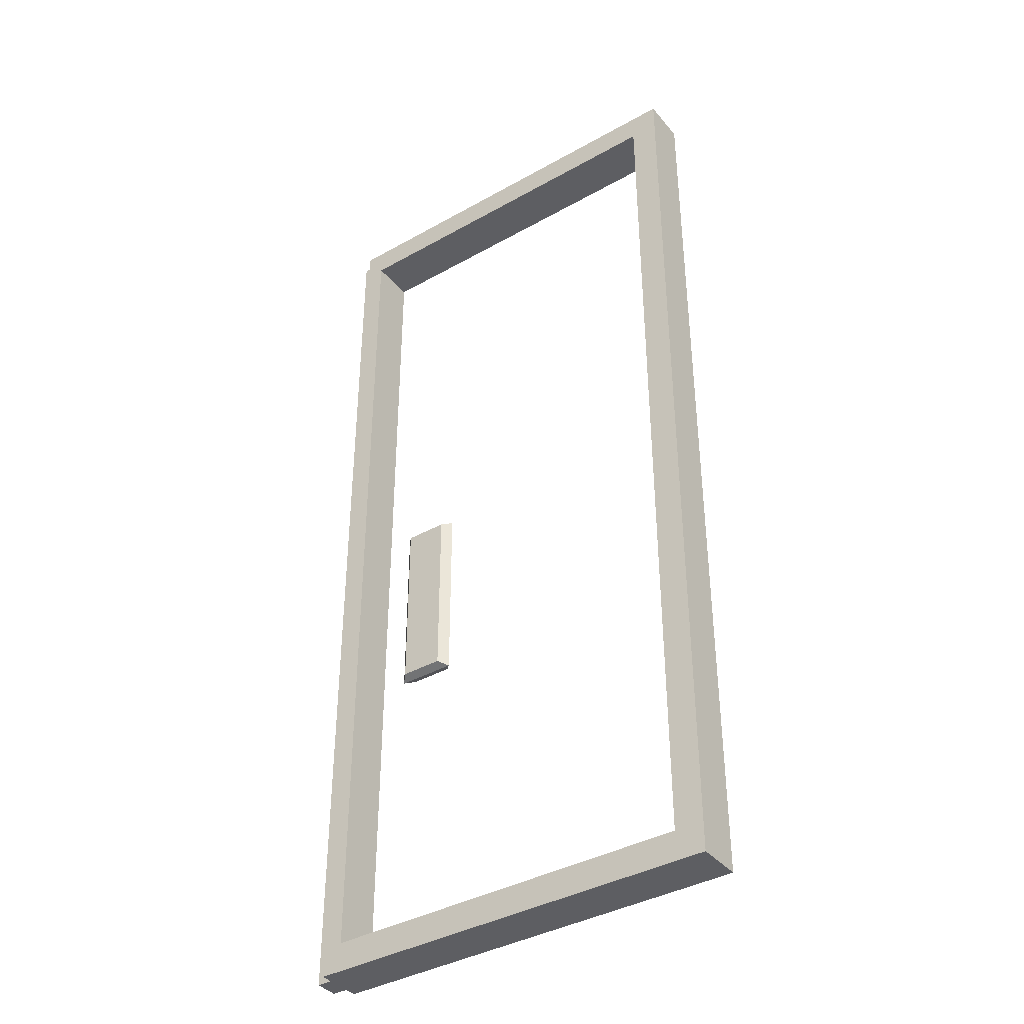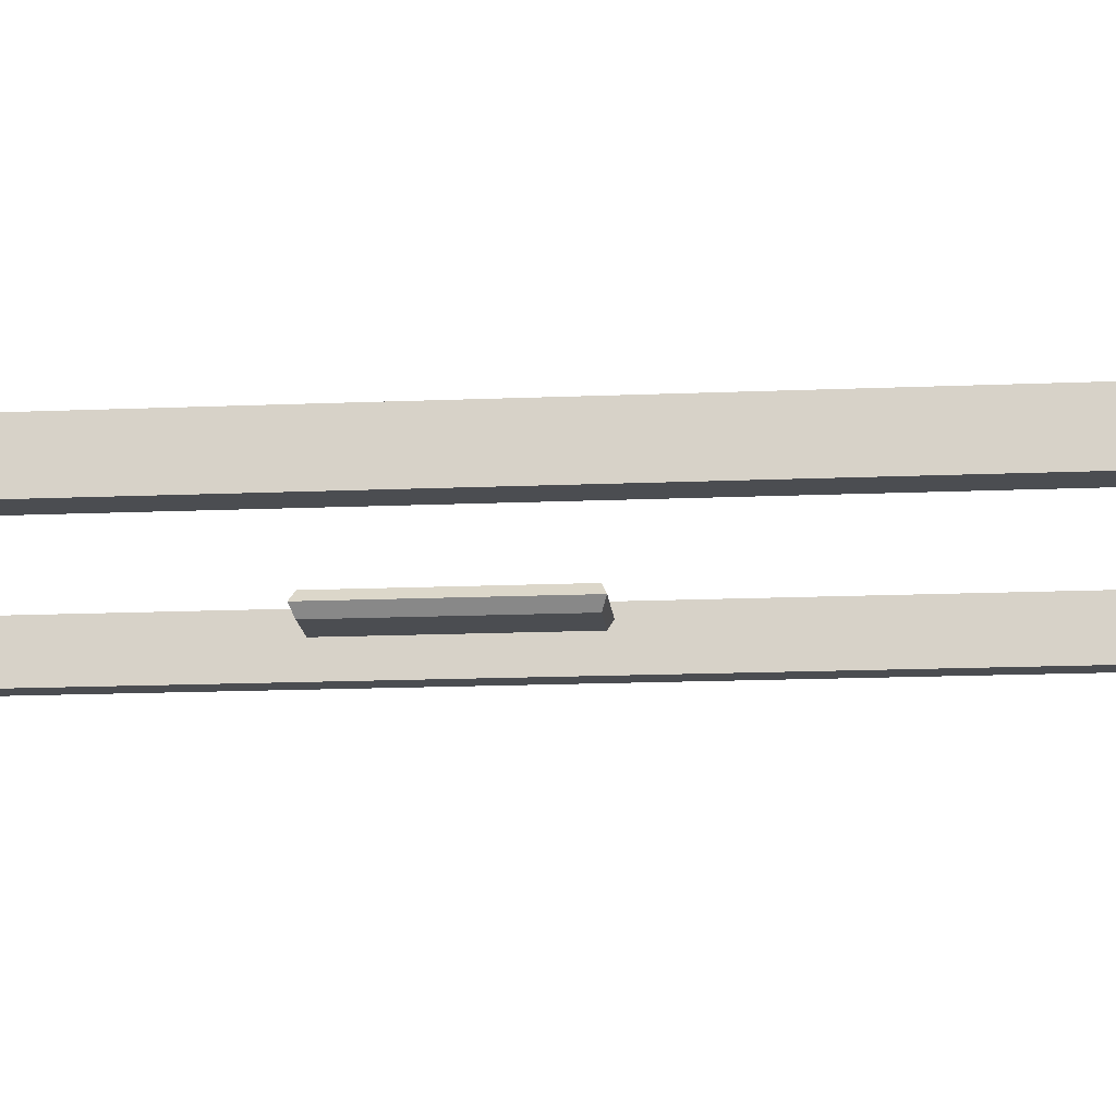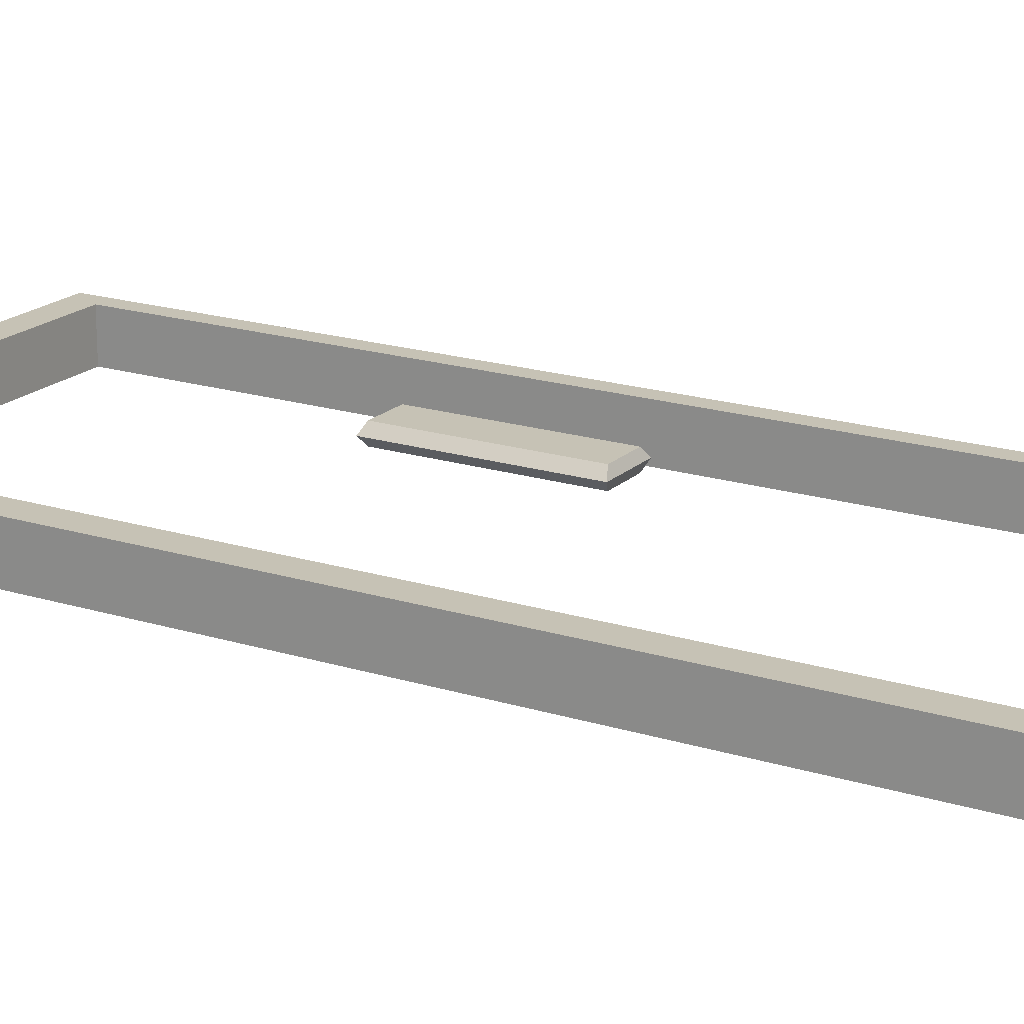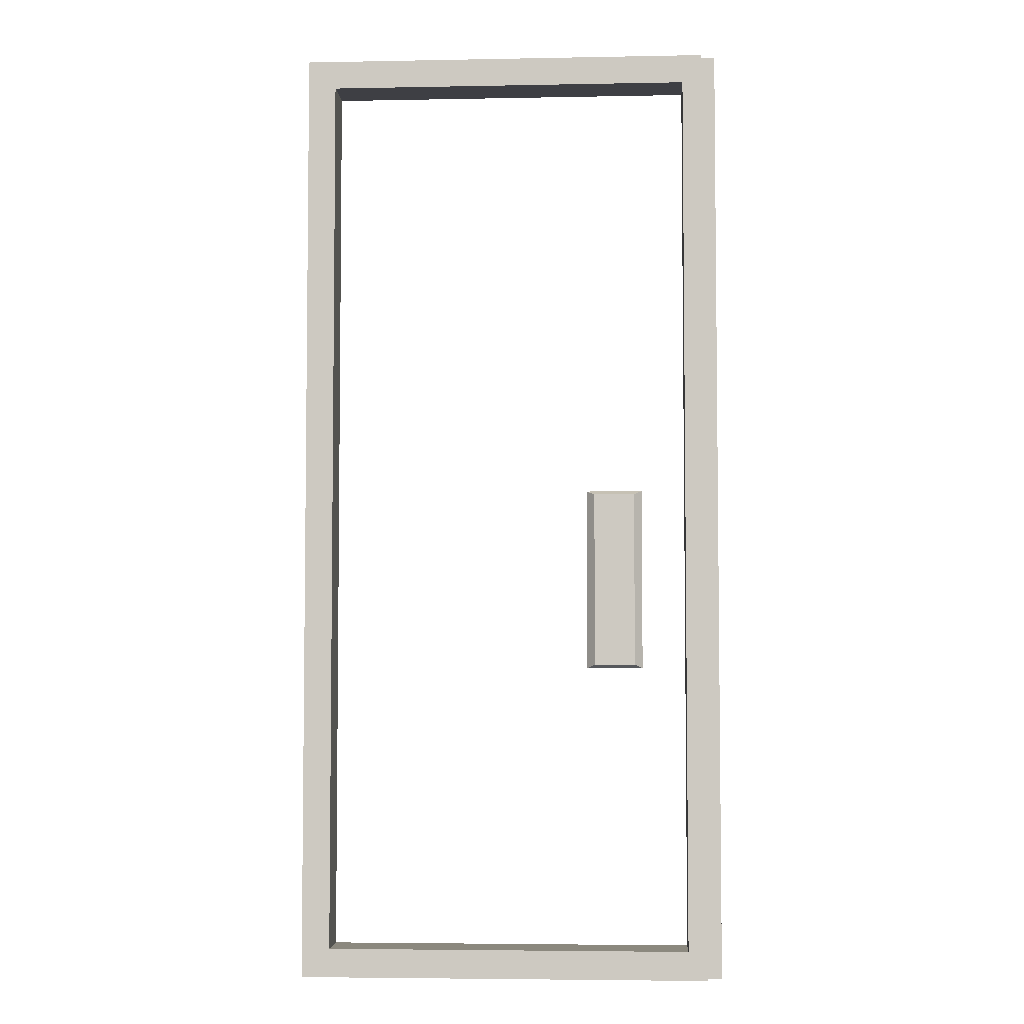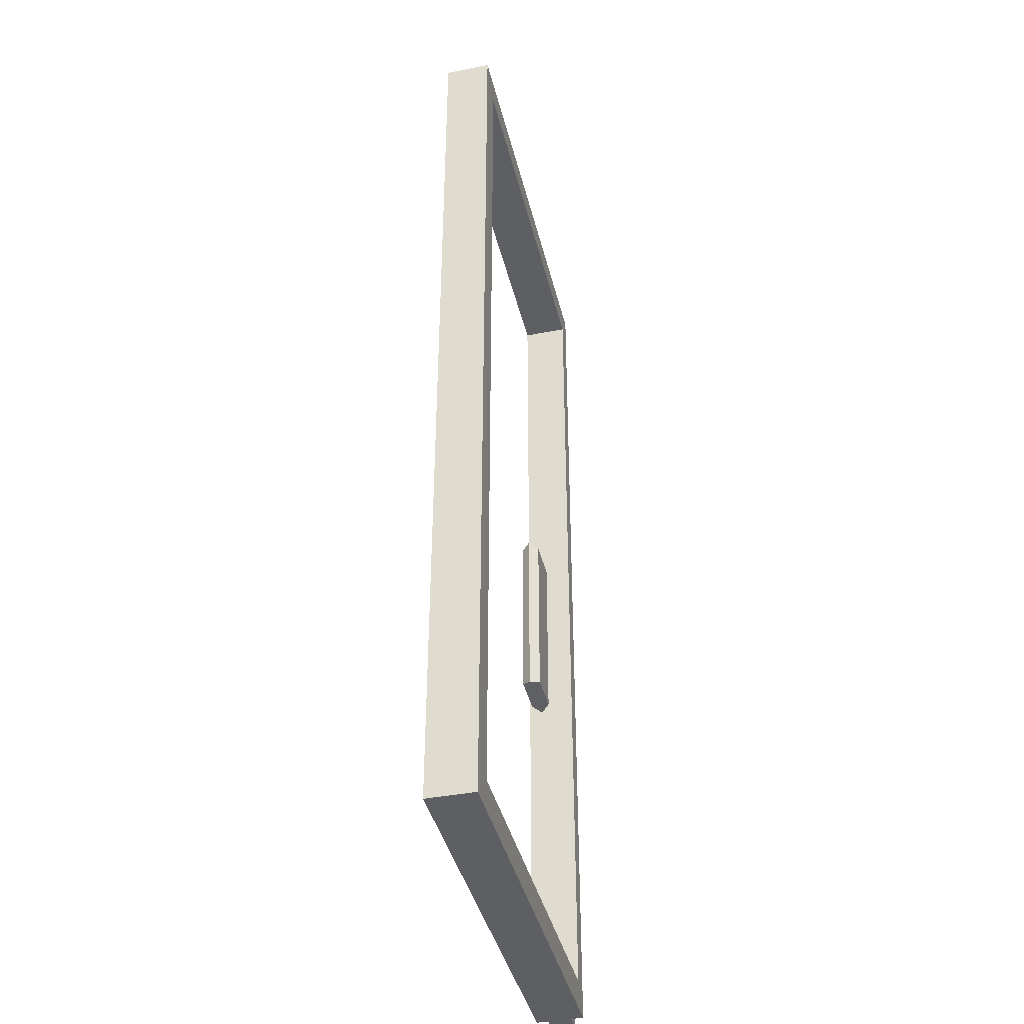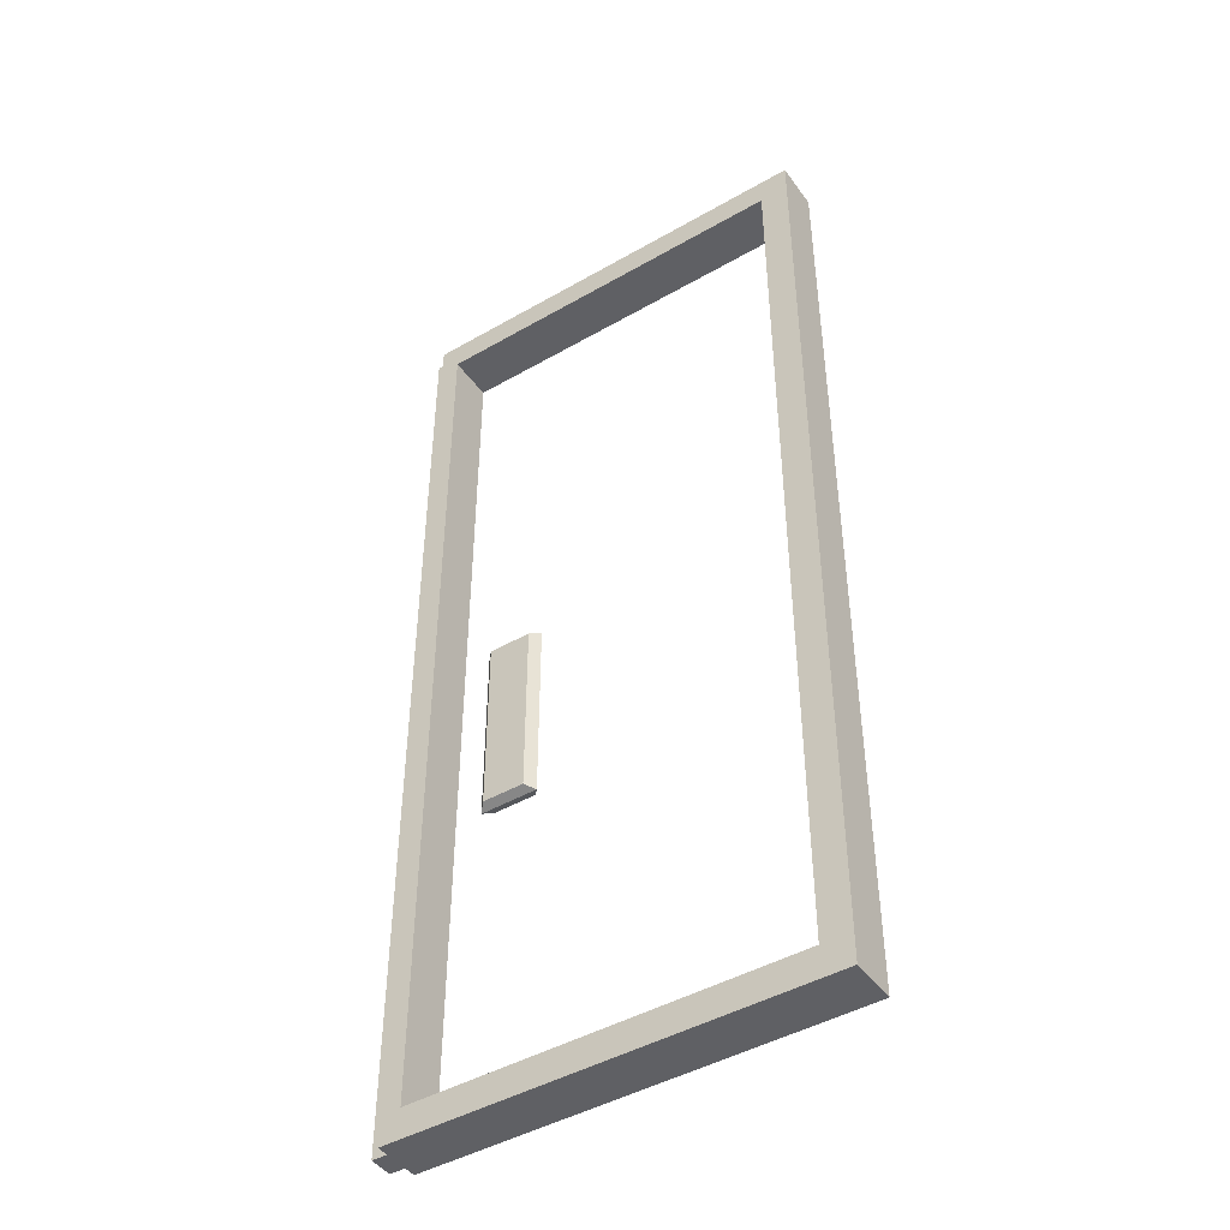
<metadata>
{"format":"obj","ext":"obj","renderer":"f3d","projection":"perspective","resolution":1024,"background":"white","views":[{"elev":-38.8,"azim":35.3,"up":"+Y"},{"elev":-15.6,"azim":95.1,"up":"+Z"},{"elev":18.9,"azim":120.8,"up":"+Z"},{"elev":-4.5,"azim":-176.5,"up":"+Y"},{"elev":-40.5,"azim":103.4,"up":"+Y"},{"elev":-45.2,"azim":33.6,"up":"+Y"}]}
</metadata>
<code>
v -0.7036 0.7458 0.02053
v -0.8001 0.7458 0.02053
v -0.7036 1.159 0.02053
v -0.8001 1.159 0.02053
v -0.7036 1.159 -0.02053
v -0.8001 1.159 -0.02053
v -0.7036 0.7458 -0.02053
v -0.8001 0.7458 -0.02053
v -0.6849 0.7369 0
v -0.6849 1.168 0
v -0.8188 1.168 0
v -0.8188 0.7369 0
v 0 0 0.05336
v 0 2.237 0.05336
v -0.06627 0.06731 0.05336
v -0.06627 2.169 0.05336
v -0.9683 2.237 0.05336
v -0.9683 0 0.05336
v -0.9235 2.169 0.05336
v -0.9235 0.06731 0.05336
v -0.9683 2.237 0.02668
v -0.9683 0 0.02668
v -1.003 0 0.02668
v -1.003 2.237 0.02668
v 0 0 -0.05336
v 0 2.237 -0.05336
v -0.06627 0.06731 -0.05336
v -0.06627 2.169 -0.05336
v -0.9683 2.237 -0.05336
v -0.9683 0 -0.05336
v -0.9235 2.169 -0.05336
v -0.9235 0.06731 -0.05336
v -0.9683 2.237 -0.02668
v -0.9683 0 -0.02668
v -1.003 0 -0.02668
v -1.003 2.237 -0.02668
f 1 3 4 2
f 10 5 6 11
f 5 7 8 6
f 7 9 12 8
f 11 6 8 12
f 7 5 10 9
f 10 3 1 9
f 3 10 11 4
f 2 4 11 12
f 9 1 2 12
f 13 25 26 14
f 14 16 15 13
f 19 17 18 20
f 19 16 14 17
f 13 15 20 18
f 34 30 25 13 18 22
f 26 29 33 21 17 14
f 20 15 27 32
f 17 21 22 18
f 21 24 23 22
f 24 36 35 23
f 26 25 27 28
f 31 32 30 29
f 31 29 26 28
f 25 30 32 27
f 20 32 31 19
f 19 31 28 16
f 16 28 27 15
f 29 30 34 33
f 33 34 35 36
f 33 36 24 21
f 34 22 23 35

</code>
